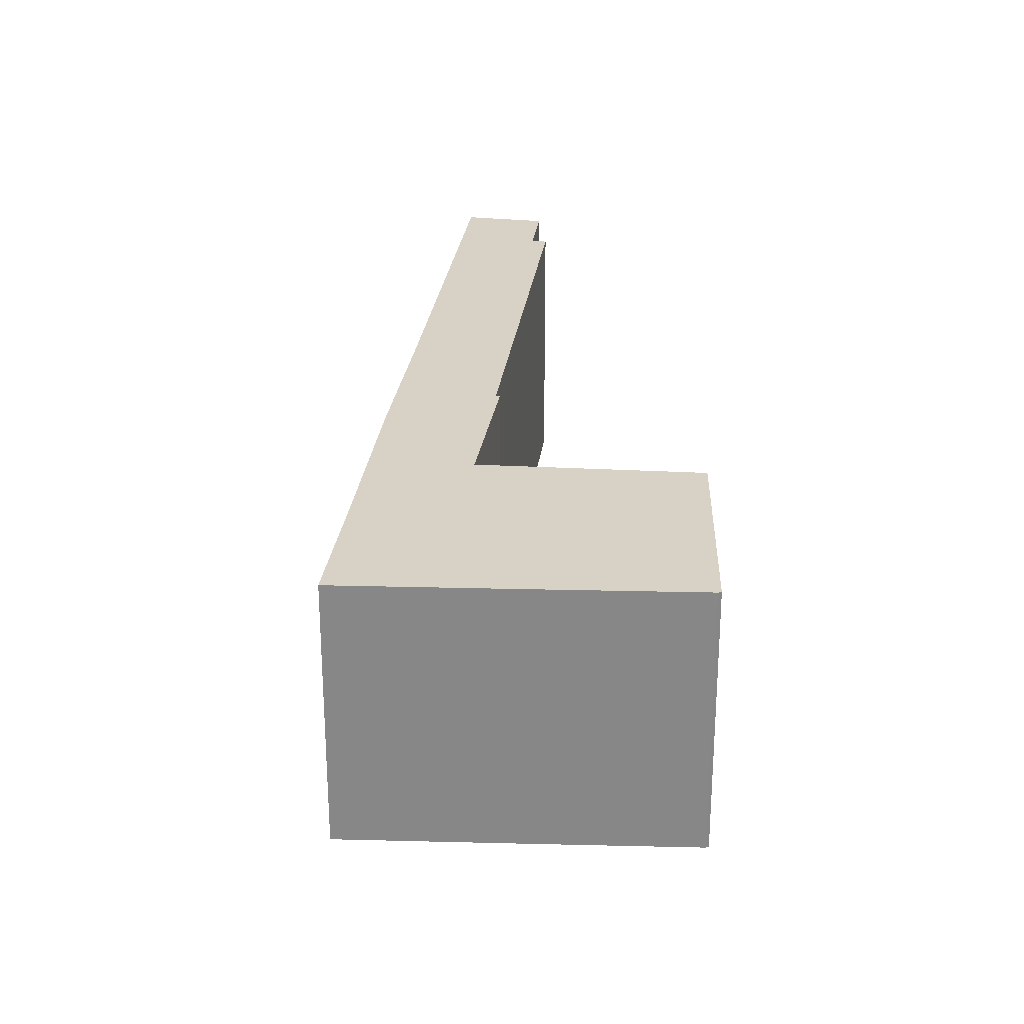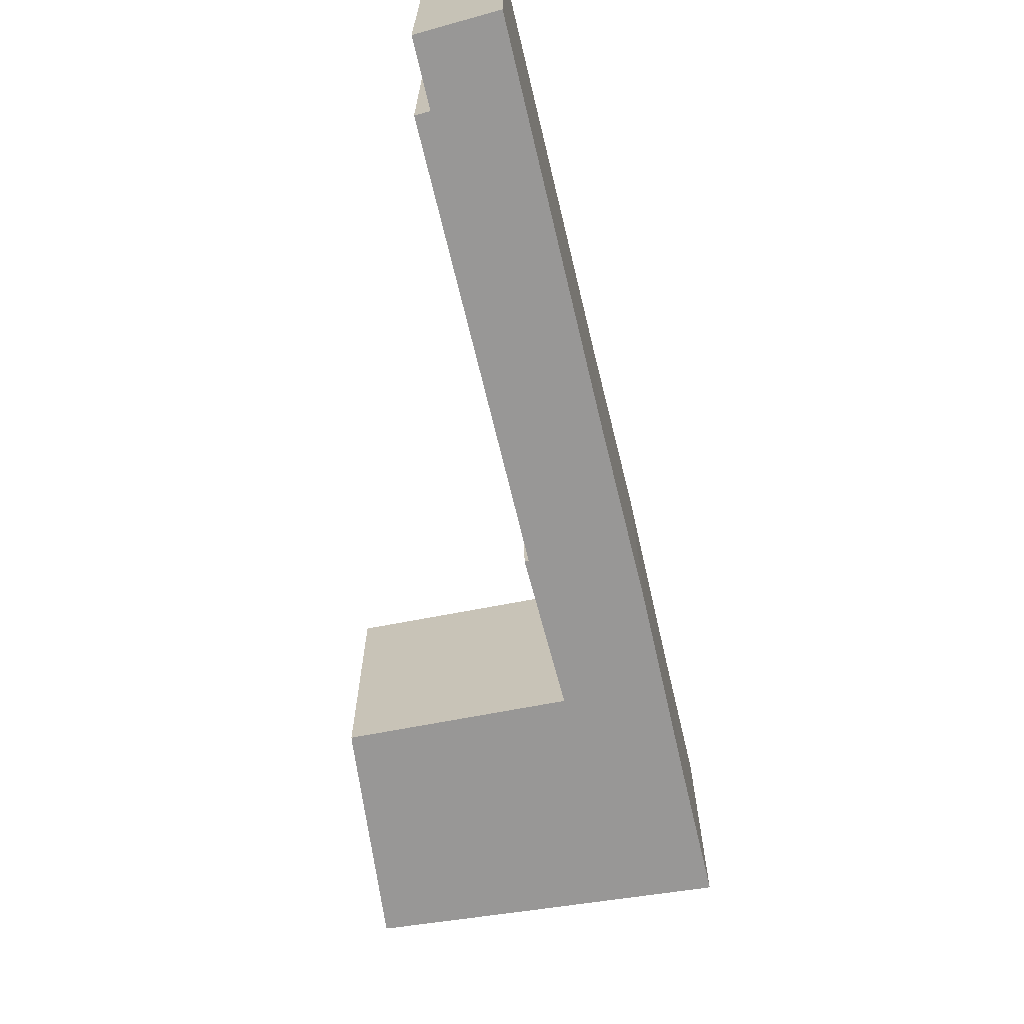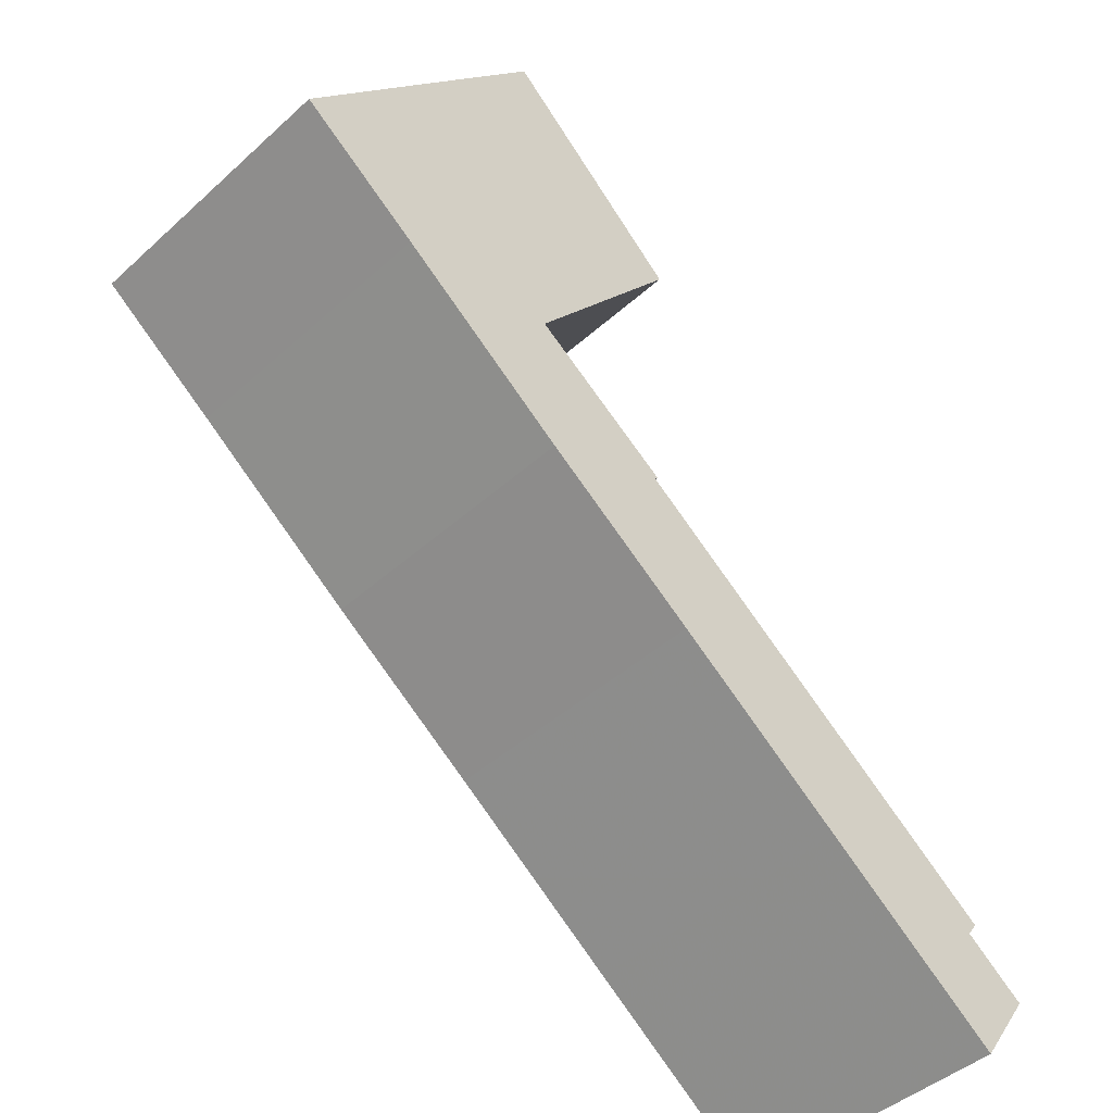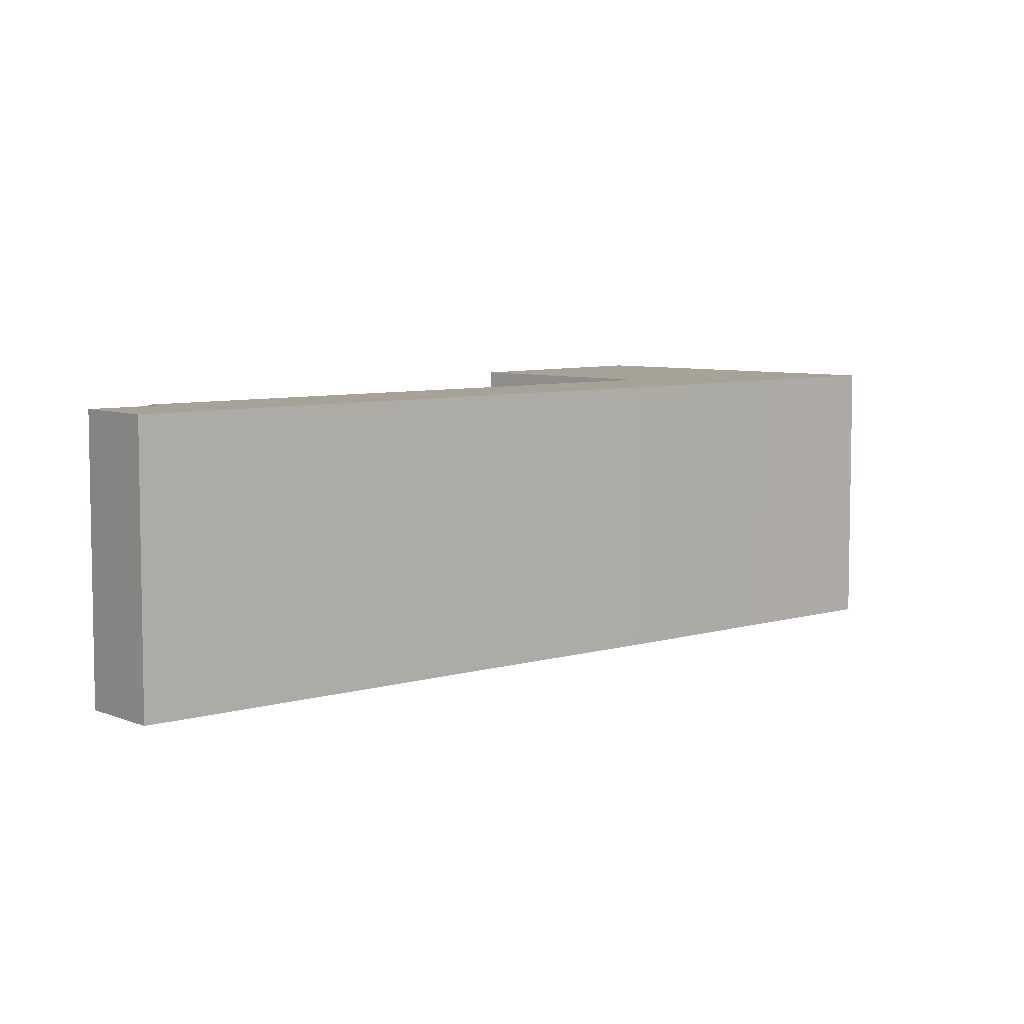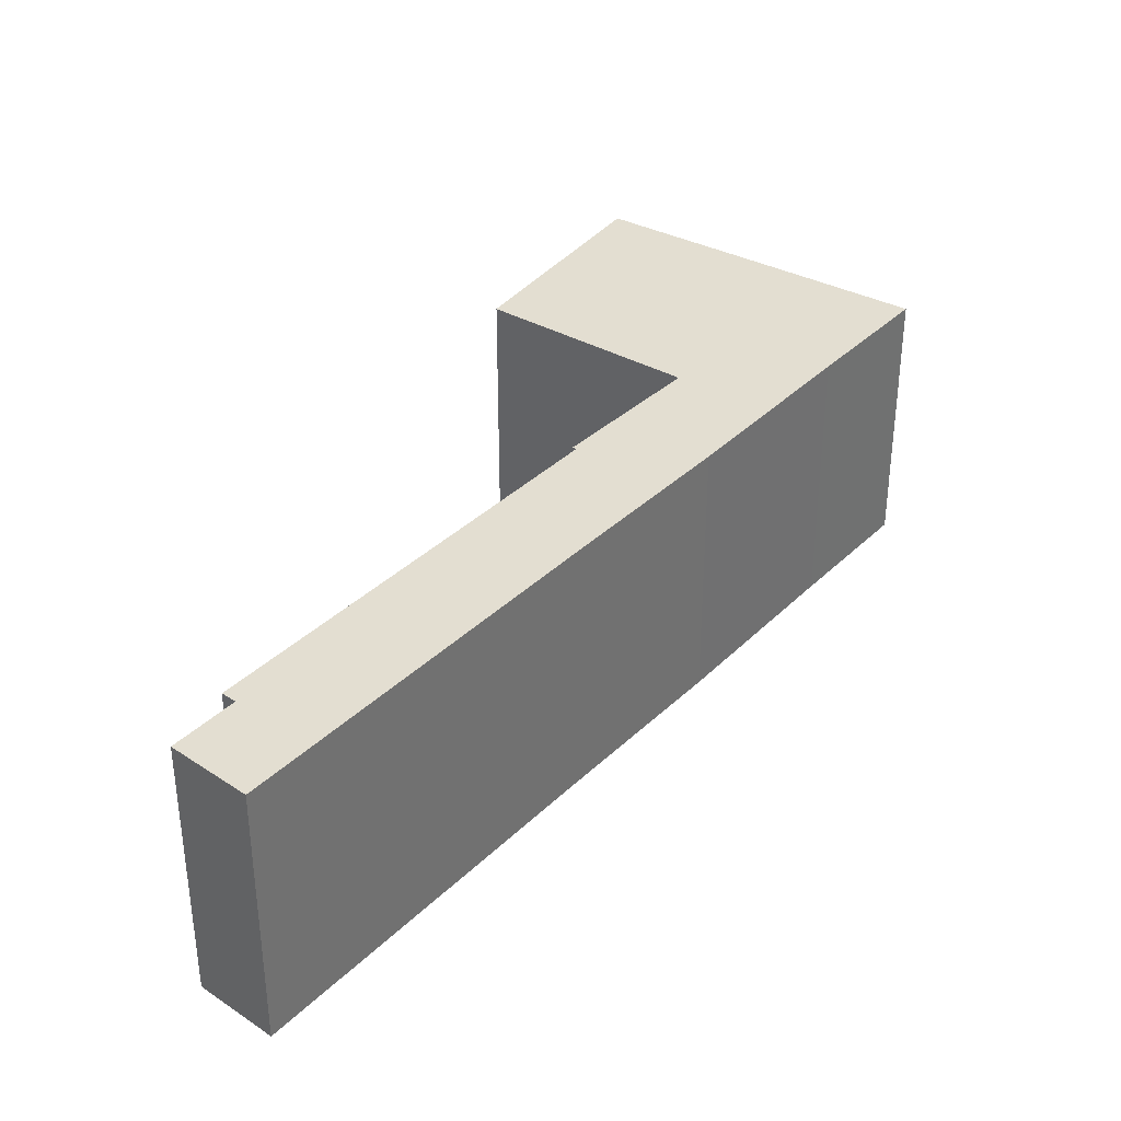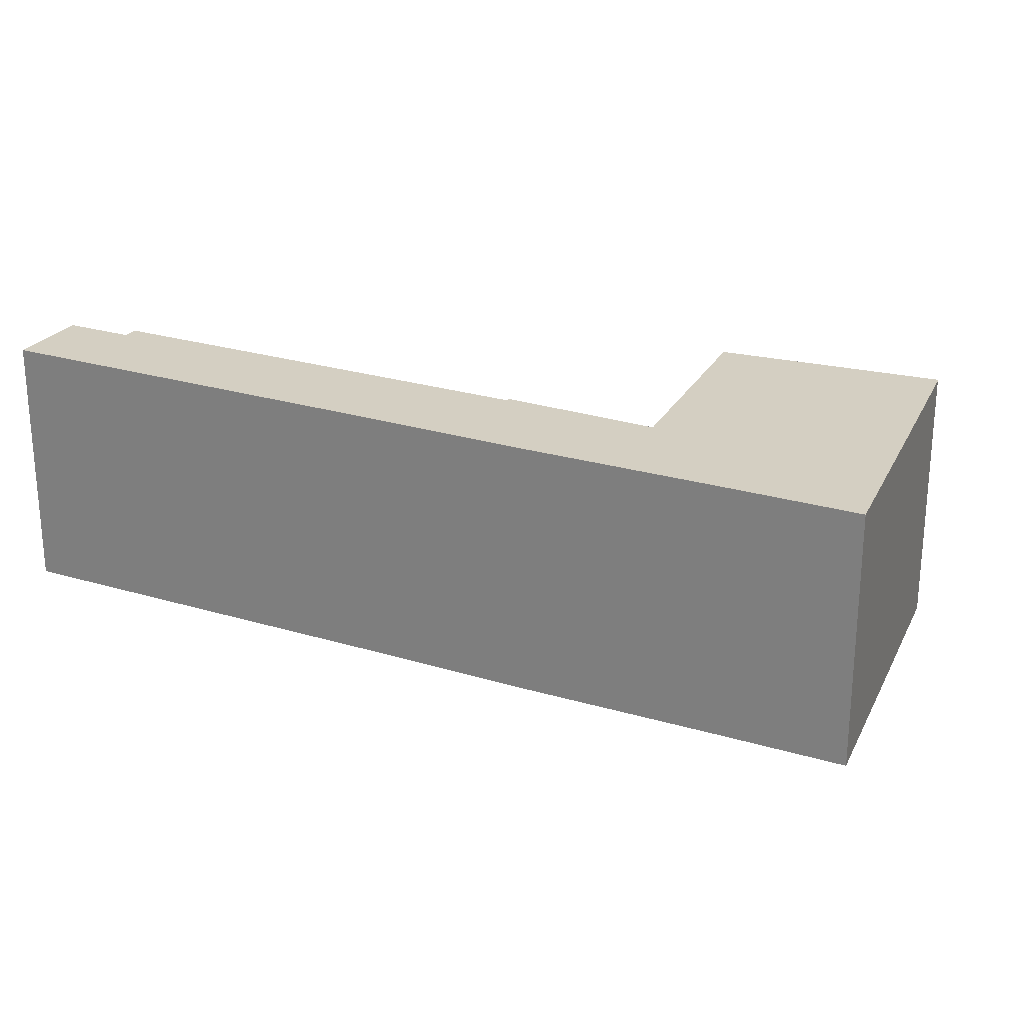
<metadata>
{"format":"obj","ext":"obj","renderer":"f3d","projection":"perspective","resolution":1024,"background":"white","views":[{"elev":27.4,"azim":-45.7,"up":"+Y"},{"elev":-68.3,"azim":140.6,"up":"+Y"},{"elev":-43.6,"azim":-43.2,"up":"+Z"},{"elev":6.6,"azim":175.3,"up":"+Y"},{"elev":36.2,"azim":166.0,"up":"+Y"},{"elev":25.6,"azim":-117.0,"up":"+Y"}]}
</metadata>
<code>
g default
v 22.67 0 -19.81
v 23.28 0 -18.97
v -0.8064 0 -0.7467
v -0.6151 0 -0.5455
v -9.194 0 5.649
v 0.1902 0 16.97
v -0.007314 0 17.17
v -10.95 0 27.3
v -11.14 0 27.2
v -18.29 0 19.31
v -26.4 0 10.34
v -18.94 0 4.648
v -8.426 0 -3.503
v -6.89 0 -4.648
v -0.02926 0 -9.763
v 1.148 0 -10.64
v 11.87 0 -18.76
v 23.16 0 -27.3
v 26.4 0 -22.65
v 22.67 17.68 -19.81
v 23.28 17.68 -18.97
v -0.8064 17.68 -0.7467
v -0.6151 17.68 -0.5455
v -9.194 17.68 5.649
v 0.1902 17.68 16.97
v -0.007314 17.68 17.17
v -10.95 17.68 27.3
v -11.14 17.68 27.2
v -18.29 17.68 19.31
v -26.4 17.68 10.34
v -18.94 17.68 4.648
v -8.426 17.68 -3.503
v -6.89 17.68 -4.648
v -0.02926 17.68 -9.763
v 1.148 17.68 -10.64
v 11.87 17.68 -18.76
v 23.16 17.68 -27.3
v 26.4 17.68 -22.65
f 9 8 10
f 7 10 8
f 6 10 7
f 10 6 11
f 5 11 6
f 11 5 12
f 4 12 5
f 3 12 4
f 12 3 13
f 13 3 14
f 14 3 15
f 15 3 16
f 16 3 17
f 2 17 3
f 1 17 2
f 19 17 1
f 17 19 18
f 28 27 29
f 26 29 27
f 25 29 26
f 29 25 30
f 24 30 25
f 30 24 31
f 23 31 24
f 22 31 23
f 31 22 32
f 32 22 33
f 33 22 34
f 34 22 35
f 35 22 36
f 21 36 22
f 20 36 21
f 38 36 20
f 36 38 37
f 9 8 27
f 27 28 9
f 10 9 28
f 28 29 10
f 8 7 26
f 26 27 8
f 7 6 25
f 25 26 7
f 11 10 29
f 29 30 11
f 6 5 24
f 24 25 6
f 12 11 30
f 30 31 12
f 5 4 23
f 23 24 5
f 4 3 22
f 22 23 4
f 13 12 31
f 31 32 13
f 14 13 32
f 32 33 14
f 15 14 33
f 33 34 15
f 16 15 34
f 34 35 16
f 17 16 35
f 35 36 17
f 3 2 21
f 21 22 3
f 2 1 20
f 20 21 2
f 1 19 38
f 38 20 1
f 19 18 37
f 37 38 19
f 18 17 36
f 36 37 18

</code>
